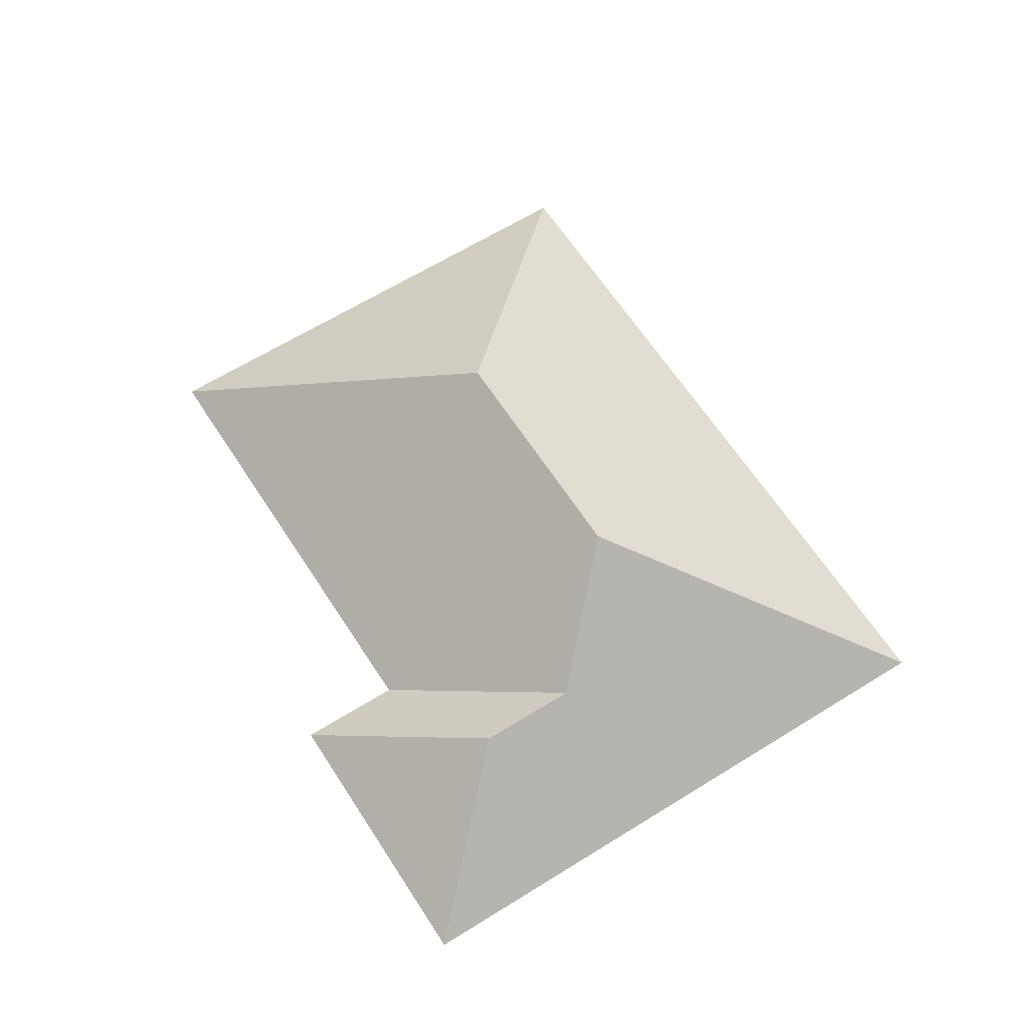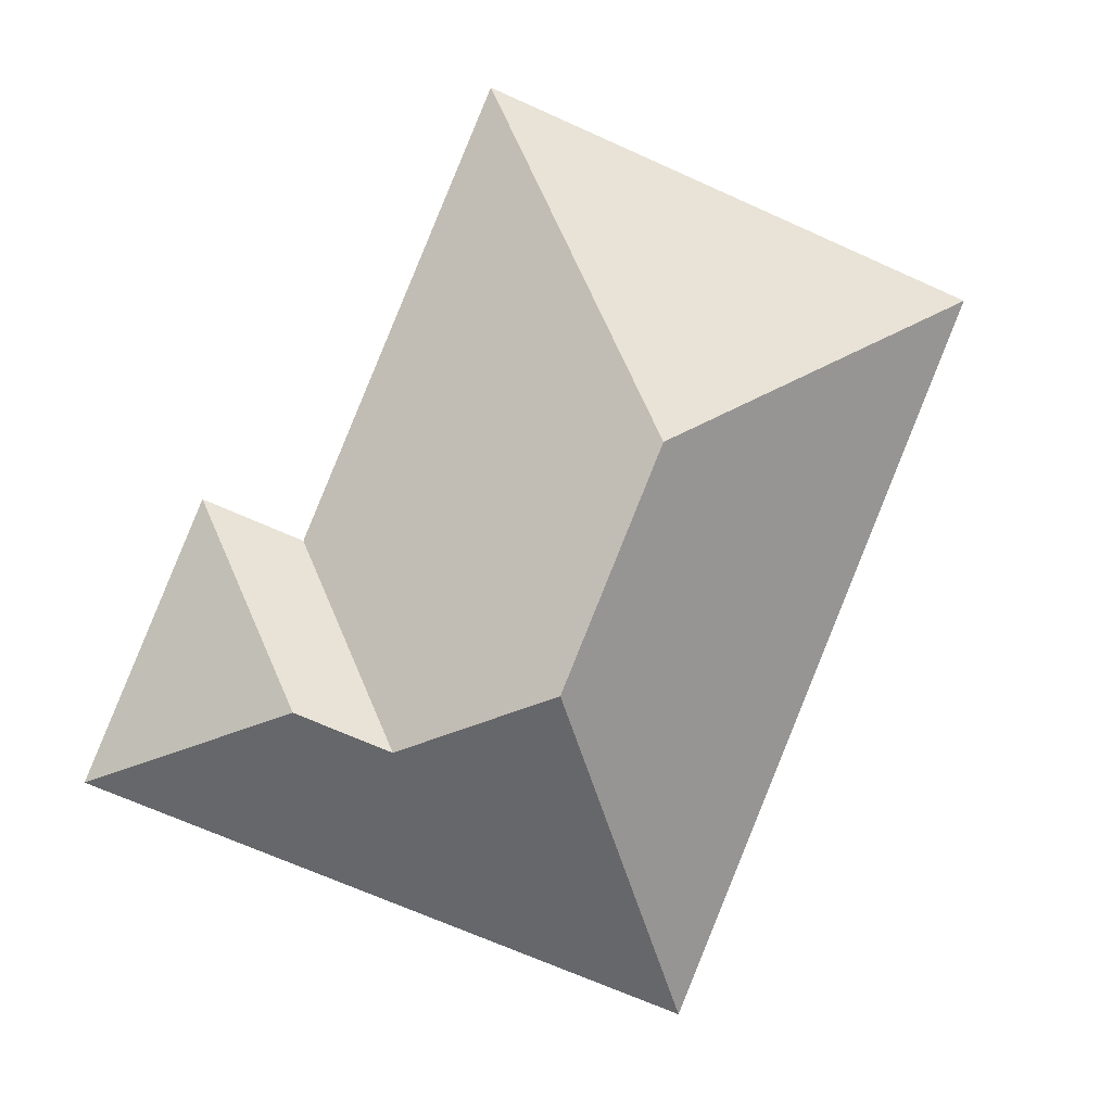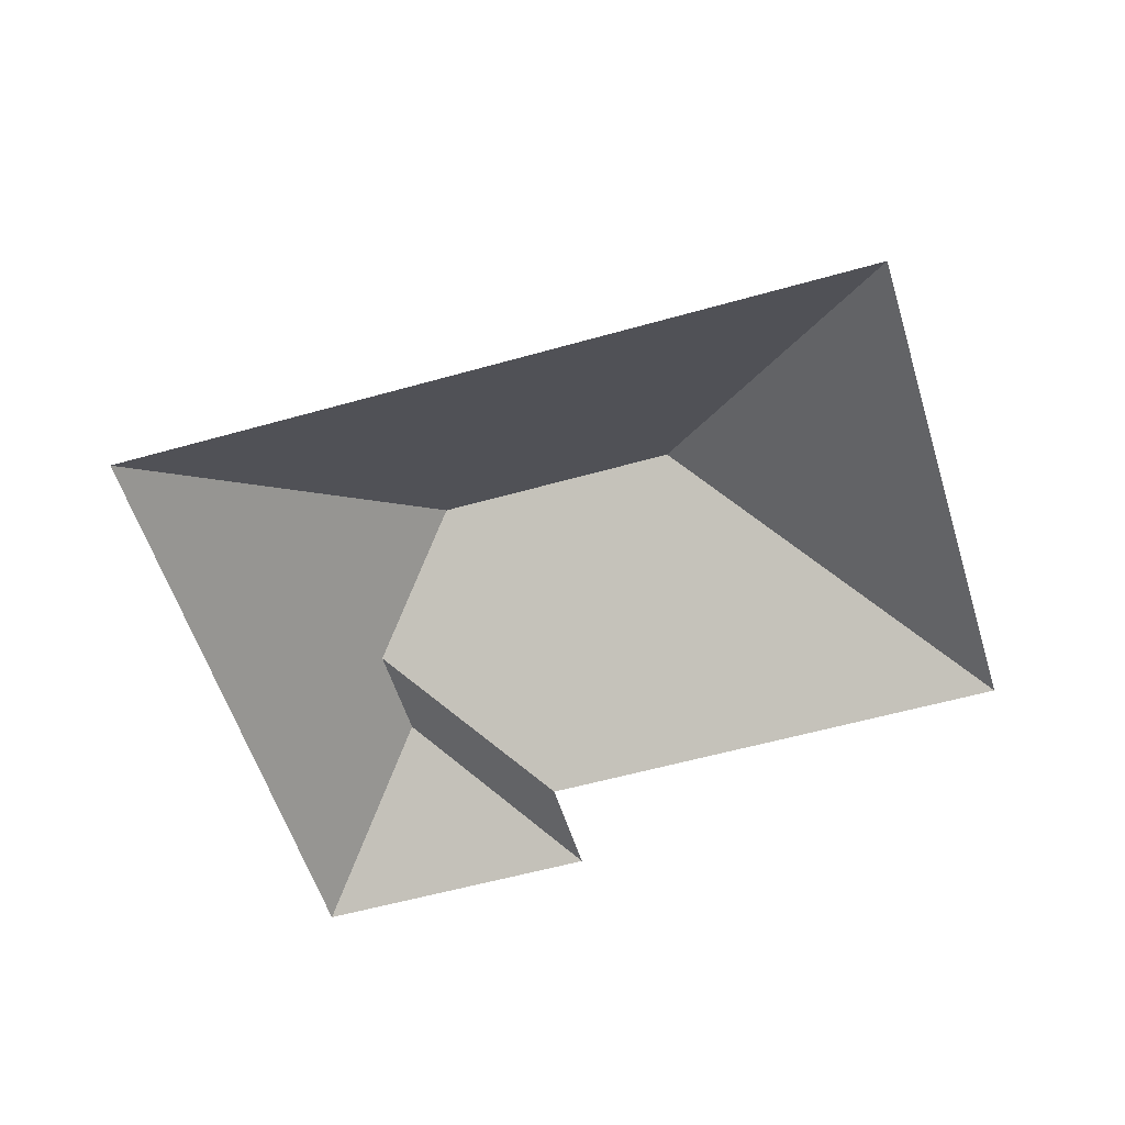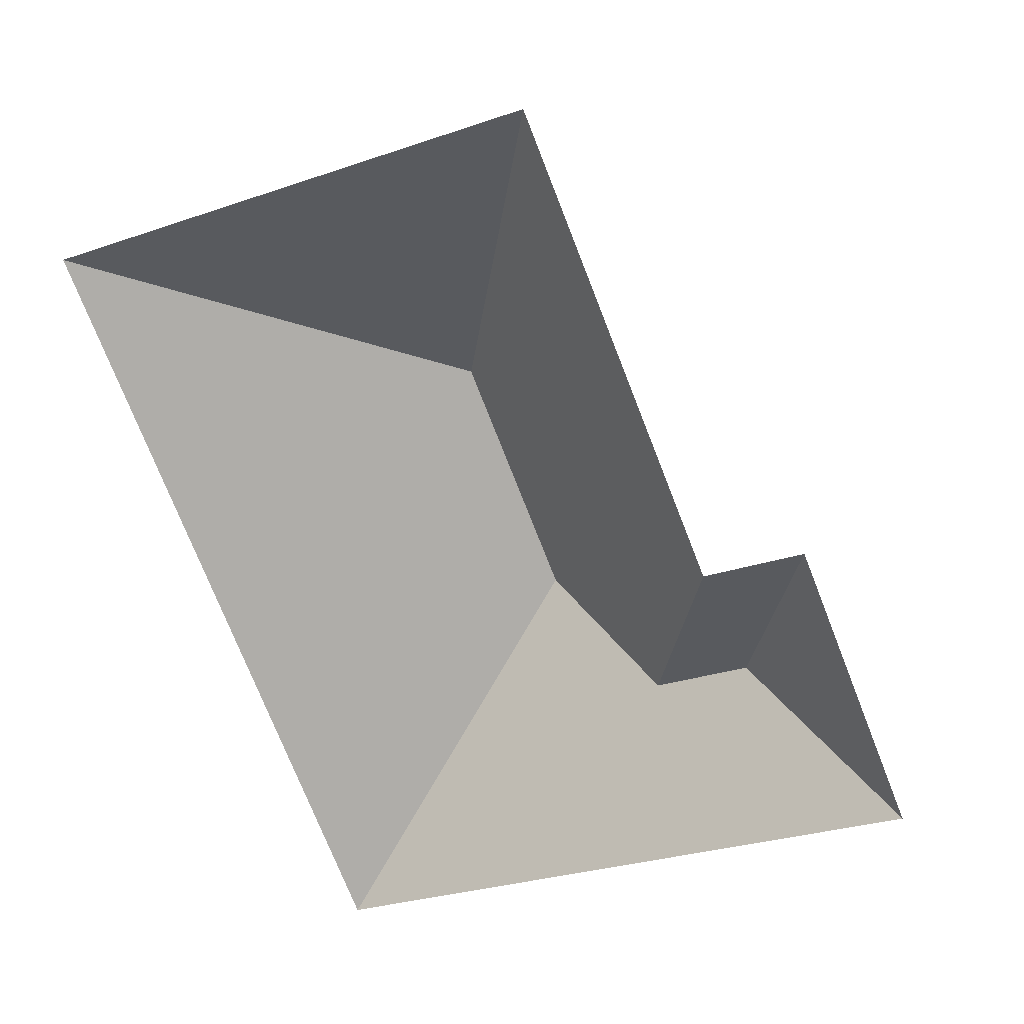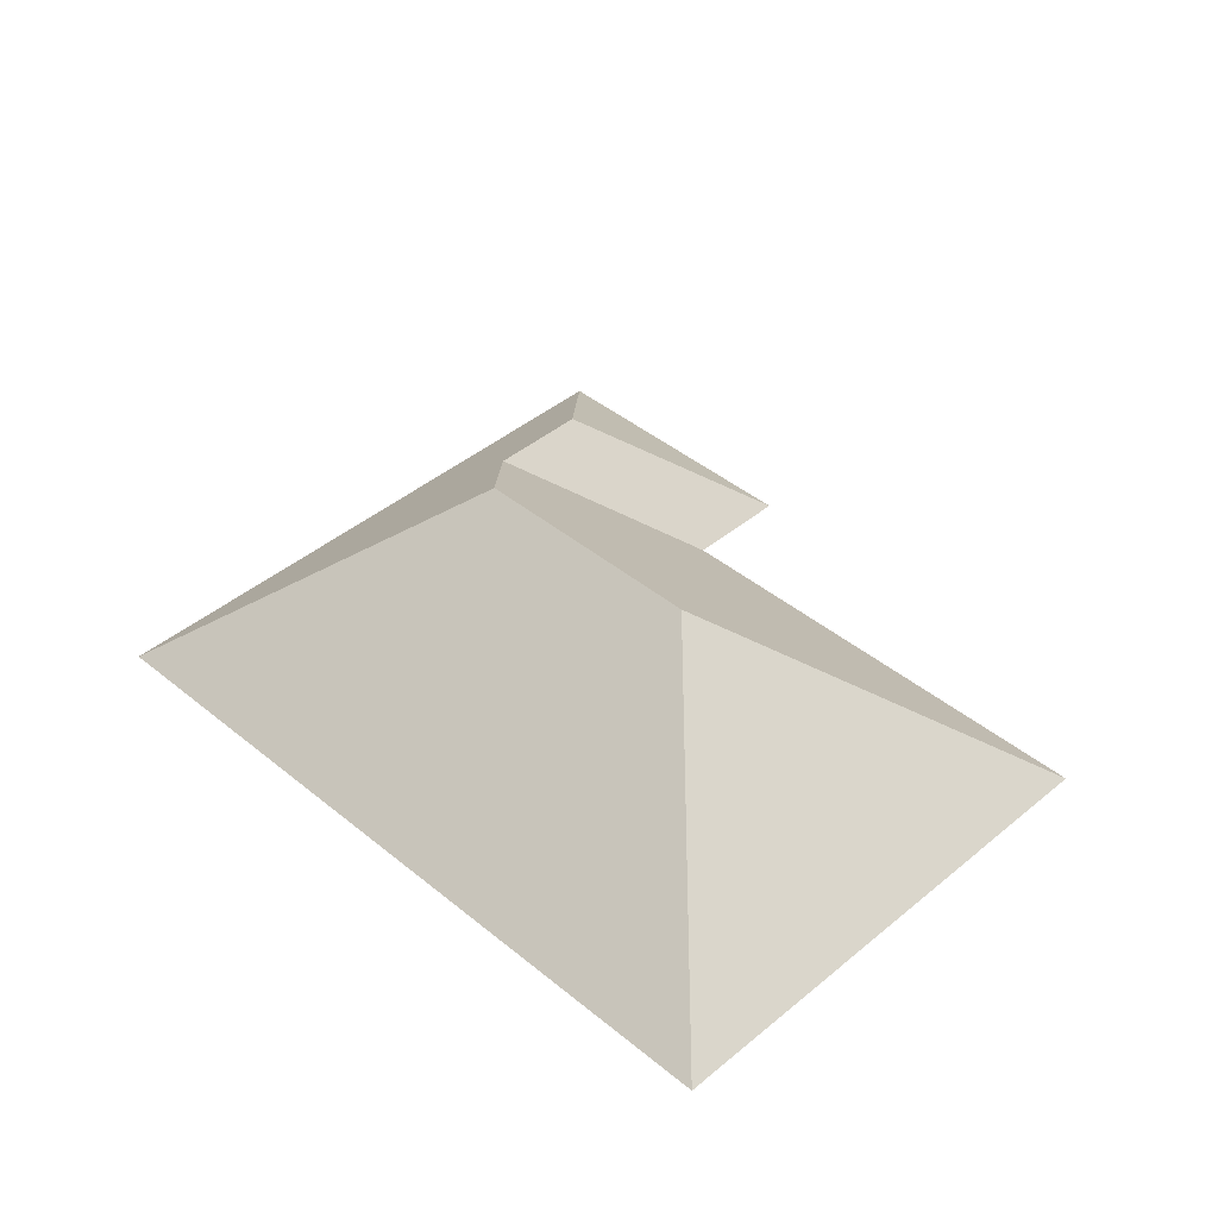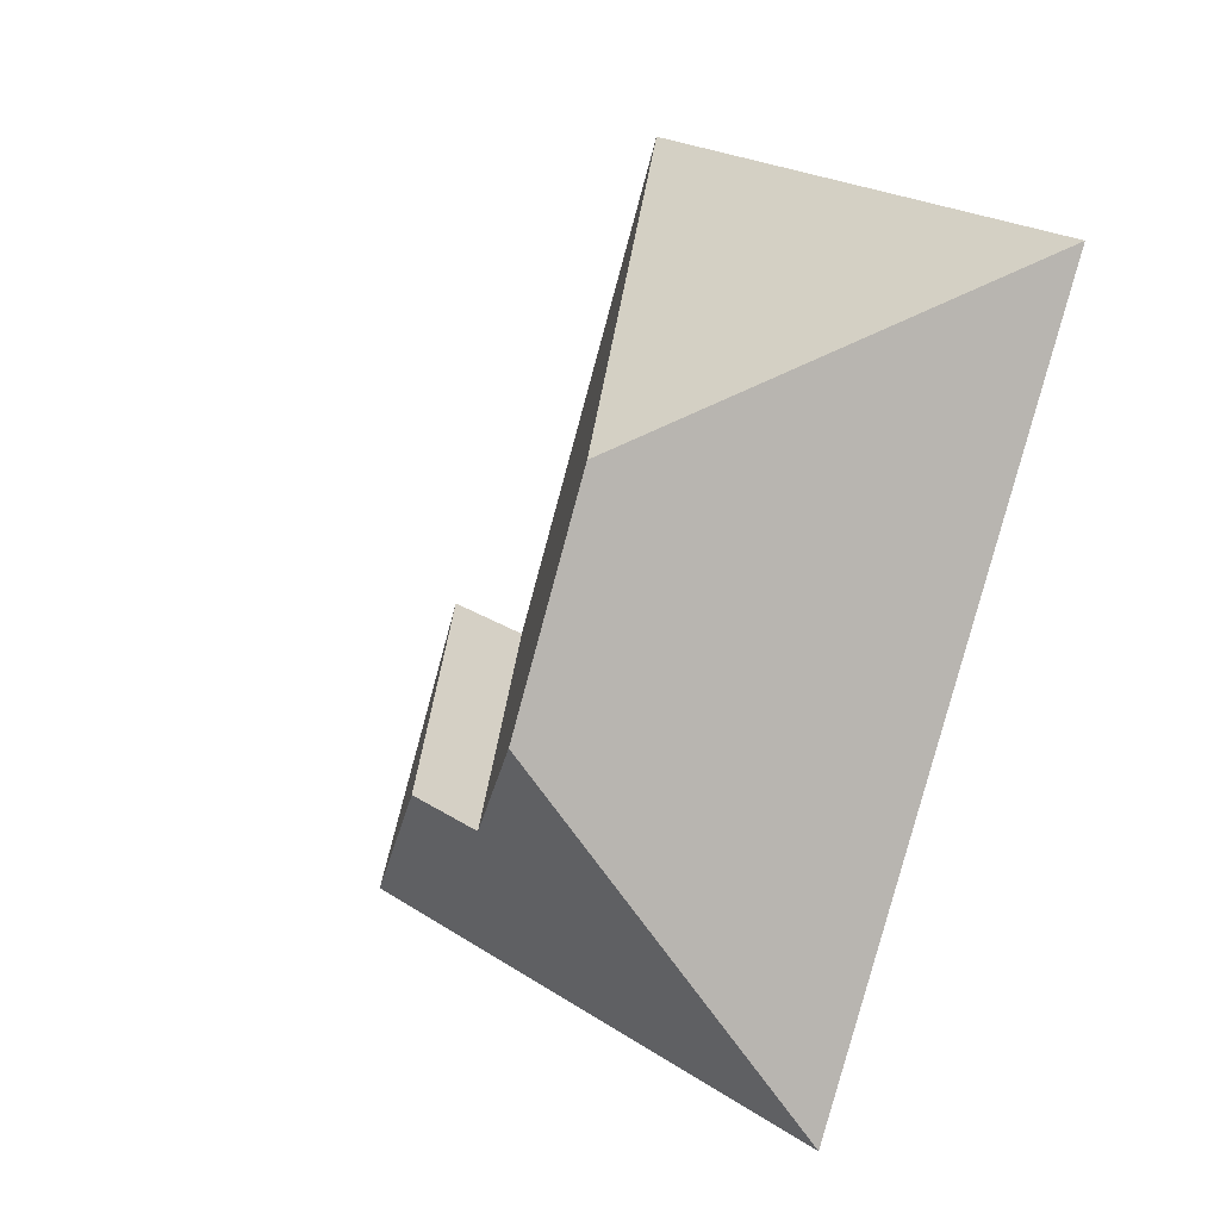
<metadata>
{"format":"obj","ext":"obj","renderer":"f3d","projection":"perspective","resolution":1024,"background":"white","views":[{"elev":62.1,"azim":125.0,"up":"+Y"},{"elev":0.6,"azim":169.6,"up":"+Z"},{"elev":-54.9,"azim":-95.7,"up":"+Y"},{"elev":25.7,"azim":19.1,"up":"+Z"},{"elev":41.9,"azim":-67.7,"up":"+Y"},{"elev":-8.8,"azim":-133.3,"up":"+Z"}]}
</metadata>
<code>
o CG10_500_041072_0036_roof
v 15.33 75 -84.25
v 116.7 75 -328.8
v 137.8 145 -136.2
v 170.6 145 -215.2
v 219.2 114.6 -234.7
v 251 114.6 -221.5
v 181.3 75 -15.46
v 244.2 75 -167.3
v 277.4 75 -153.6
v 315.8 75 -246.2
v 15.33 0 -84.25
v 116.7 0 -328.8
v 315.8 0 -246.2
v 277.4 0 -153.6
v 244.2 0 -167.3
v 181.3 0 -15.46
f 1 7 3
f 7 8 5 4 3
f 8 9 6 5
f 1 2 4 3
f 2 10 6 5 4
f 10 9 6

</code>
